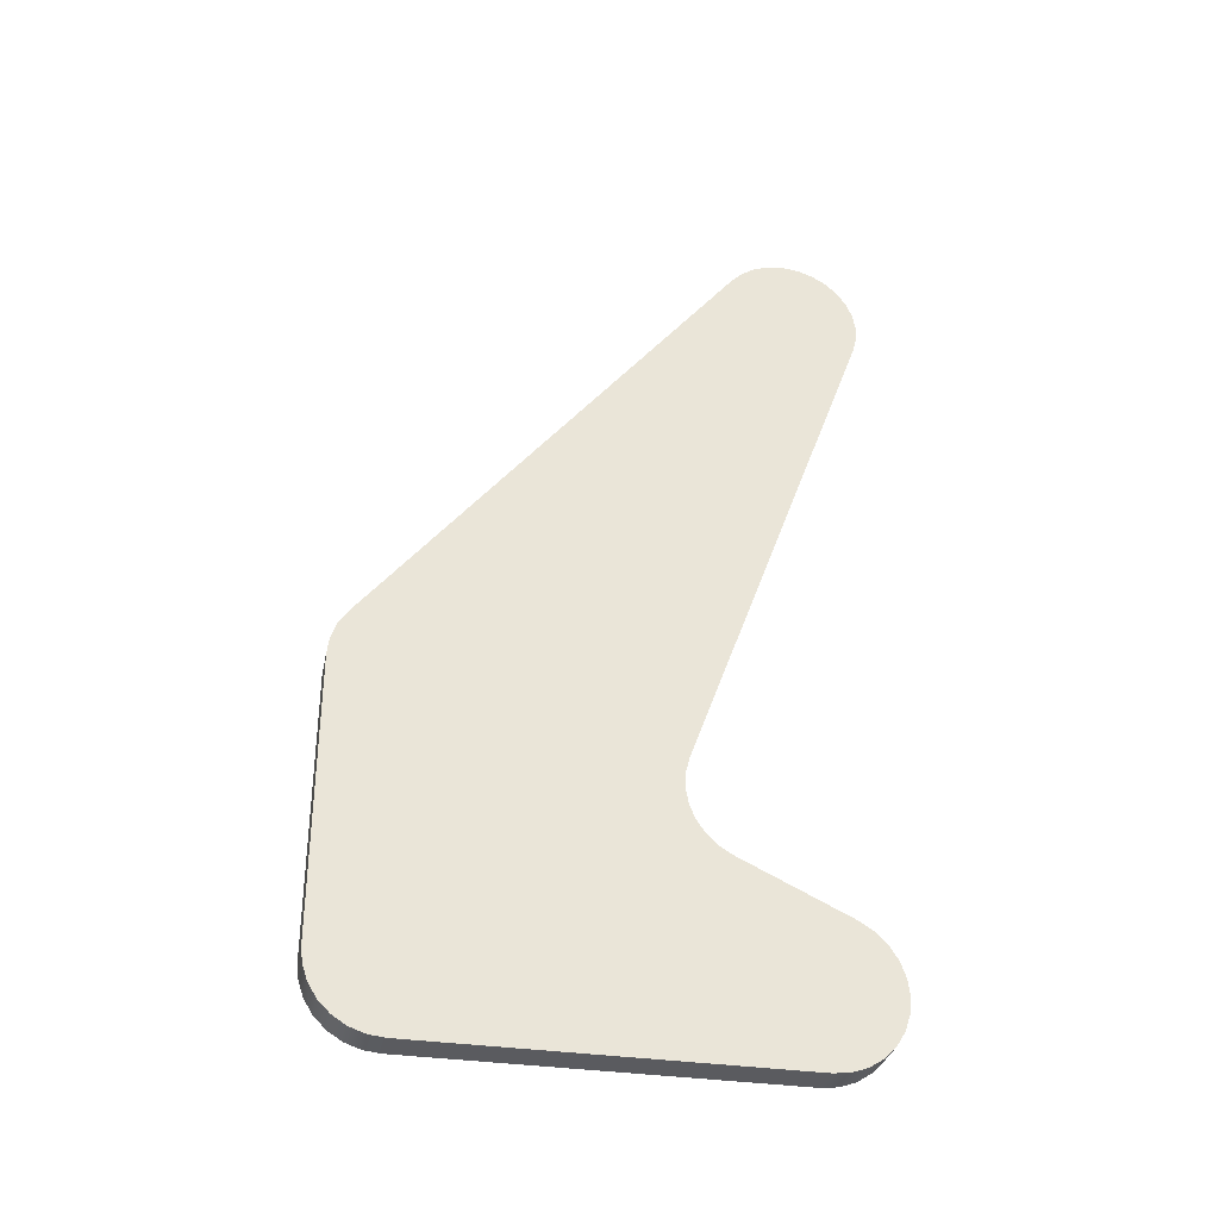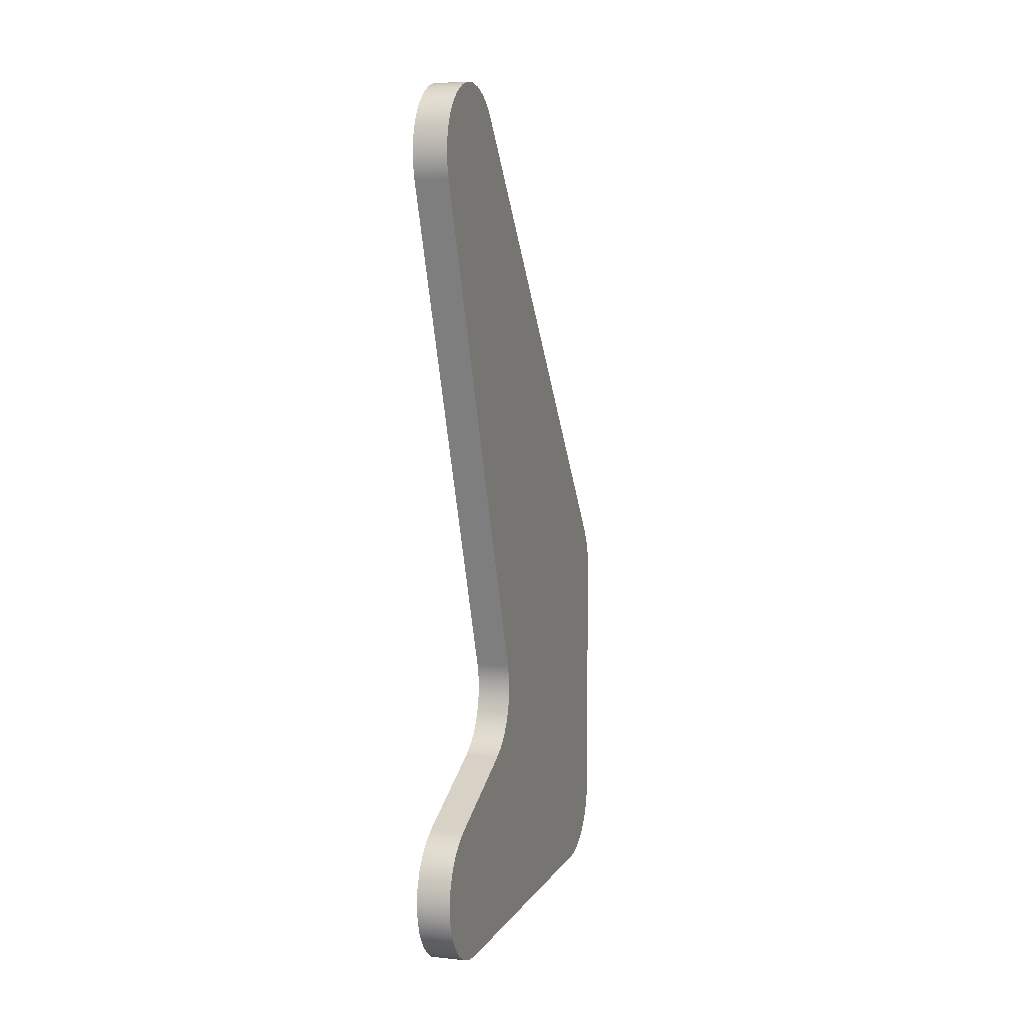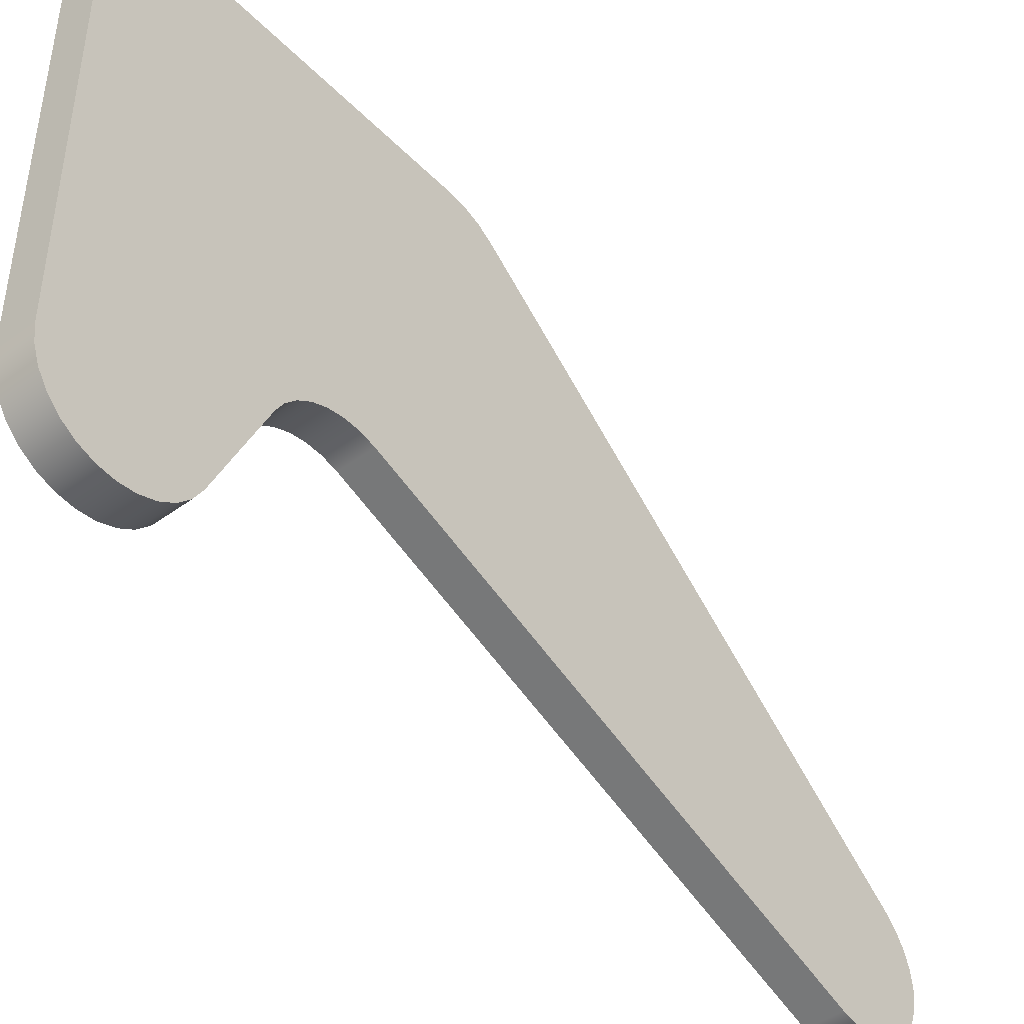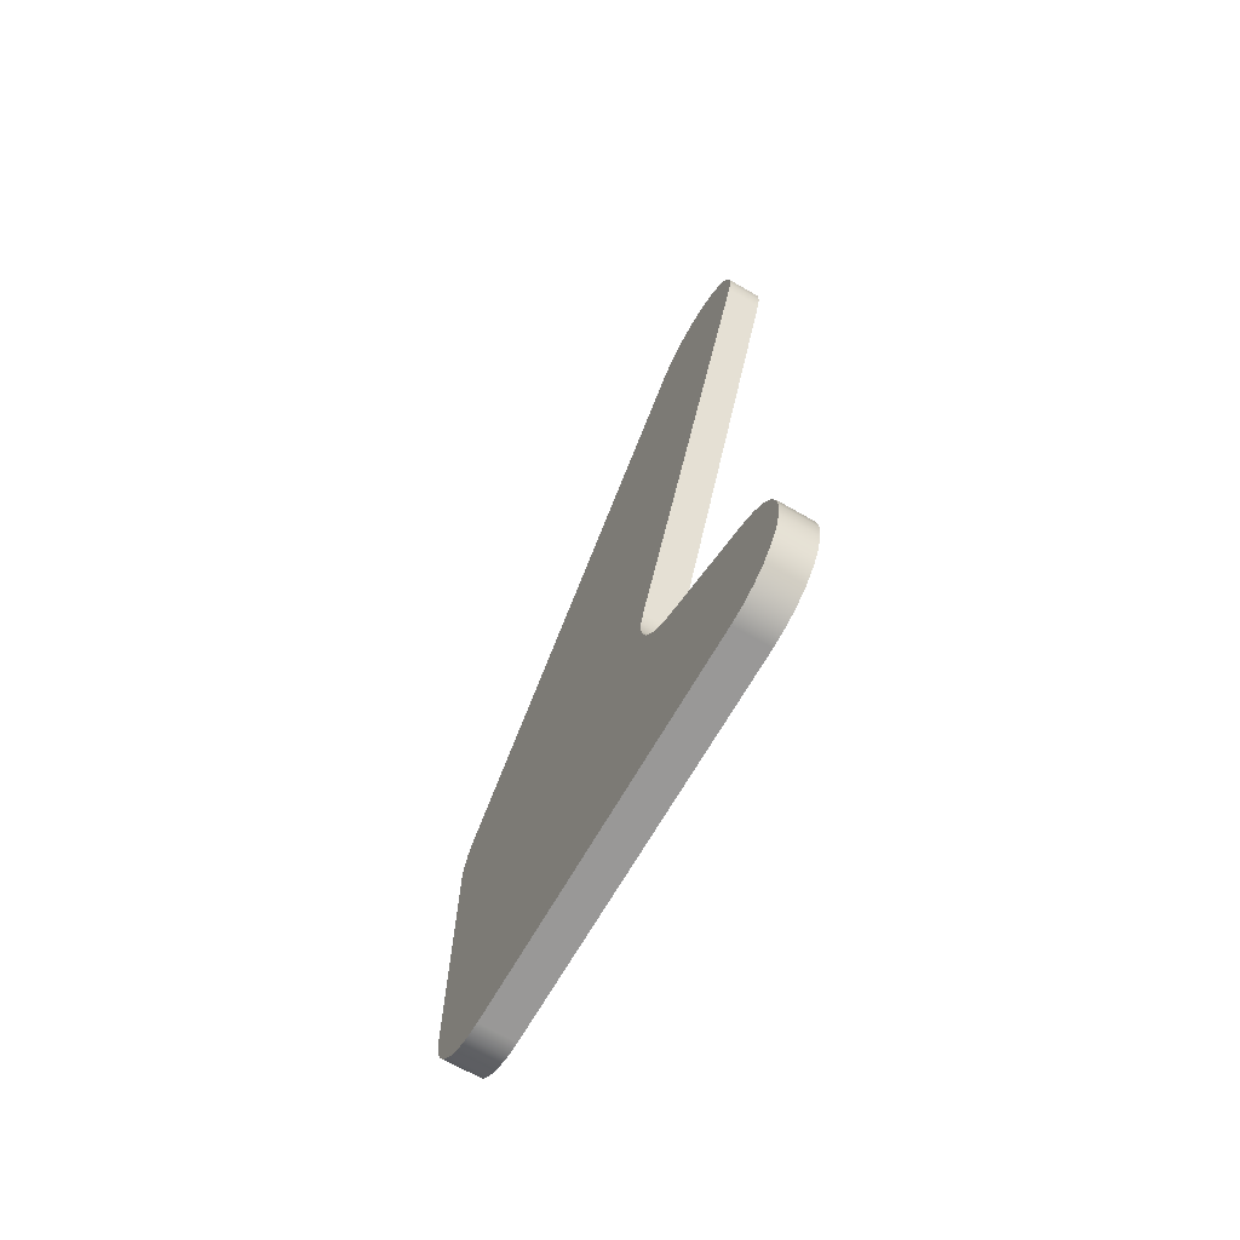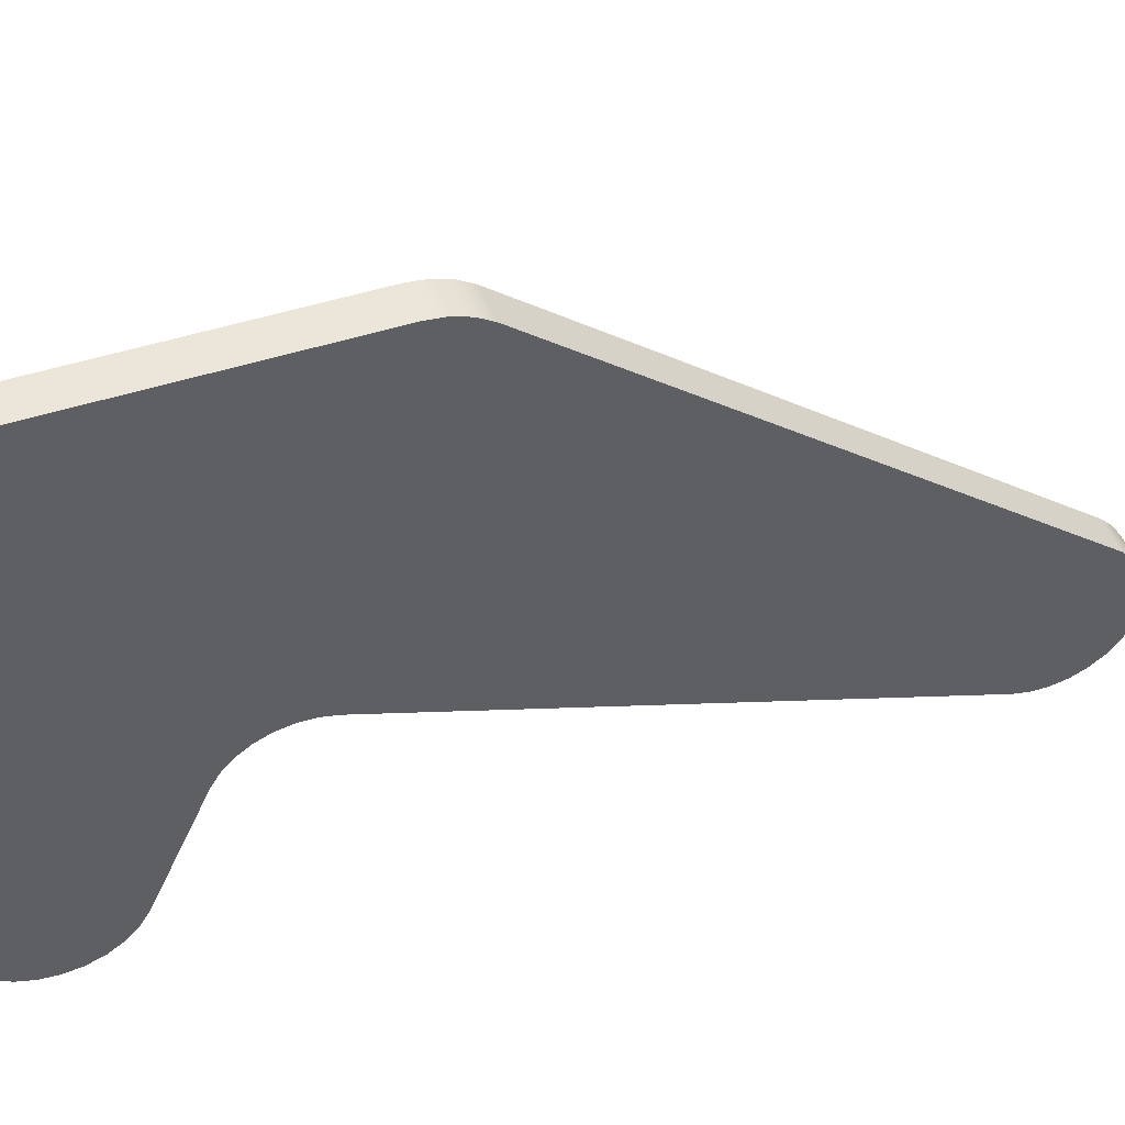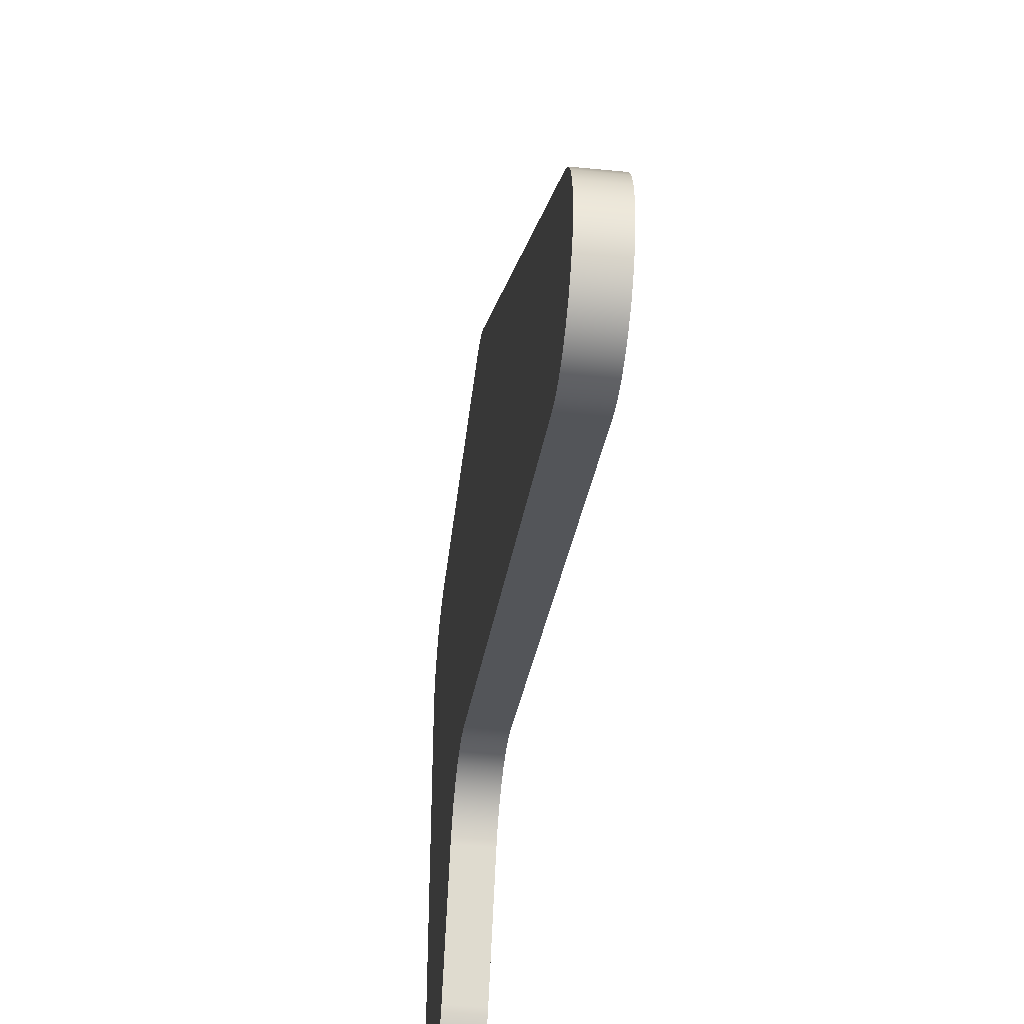
<metadata>
{"format":"obj","ext":"obj","renderer":"f3d","projection":"perspective","resolution":1024,"background":"white","views":[{"elev":-33.1,"azim":77.9,"up":"+Y"},{"elev":5.9,"azim":-162.4,"up":"+Y"},{"elev":-44.2,"azim":40.6,"up":"+Z"},{"elev":-68.7,"azim":150.1,"up":"+Y"},{"elev":47.5,"azim":69.9,"up":"+Z"},{"elev":-44.0,"azim":173.4,"up":"+Z"}]}
</metadata>
<code>
v 0 0 -0.508
v 0 -1.11e-16 -3.048
v 0.2381 0 -3.048
v 0.2381 0 -0.508
v 0 0.508 0
v 0 0.395 -0.01274
v 0 0.2876 -0.05031
v 0 0.1913 -0.1108
v 0 0.1108 -0.1913
v 0 0.05031 -0.2876
v 0 0.01274 -0.395
v 0 0 -0.508
v 0.2381 0 -0.508
v 0.2381 0.01274 -0.395
v 0.2381 0.05031 -0.2876
v 0.2381 0.1108 -0.1913
v 0.2381 0.1913 -0.1108
v 0.2381 0.2876 -0.05031
v 0.2381 0.395 -0.01274
v 0.2381 0.508 0
v 0 2.413 4.718e-16
v 0 0.508 0
v 0.2381 0.508 0
v 0.2381 2.413 4.441e-16
v 0 1.318 -2.515
v 0 1.373 -2.423
v 0 1.447 -2.345
v 0 1.536 -2.284
v 0 1.635 -2.243
v 0 1.741 -2.224
v 0 1.849 -2.227
v 0 1.953 -2.254
v 0.2381 1.953 -2.254
v 0.2381 1.849 -2.227
v 0.2381 1.741 -2.224
v 0.2381 1.635 -2.243
v 0.2381 1.536 -2.284
v 0.2381 1.447 -2.345
v 0.2381 1.373 -2.423
v 0.2381 1.318 -2.515
v 0 2.73 -0.1113
v 0 2.634 -0.05053
v 0 2.526 -0.01279
v 0 2.413 4.718e-16
v 0.2381 2.413 4.441e-16
v 0.2381 2.526 -0.01279
v 0.2381 2.634 -0.05053
v 0.2381 2.73 -0.1113
v 0 0.9682 -3.263
v 0 1.318 -2.515
v 0.2381 1.318 -2.515
v 0.2381 0.9682 -3.263
v 0 1.953 -2.254
v 0 5.413 -3.525
v 0.2381 5.413 -3.525
v 0.2381 1.953 -2.254
v 0 5.413 -3.525
v 0 1.953 -2.254
v 0 1.849 -2.227
v 0 1.741 -2.224
v 0 1.635 -2.243
v 0 1.536 -2.284
v 0 1.447 -2.345
v 0 1.373 -2.423
v 0 1.318 -2.515
v 0 0.9682 -3.263
v 0 0.9085 -3.361
v 0 0.8285 -3.442
v 0 0.7323 -3.504
v 0 0.6248 -3.542
v 0 0.5114 -3.556
v 0 0.3978 -3.544
v 0 0.2898 -3.507
v 0 0.1928 -3.446
v 0 0.1117 -3.366
v 0 0.05073 -3.269
v 0 0.01284 -3.162
v 0 -1.11e-16 -3.048
v 0 0 -0.508
v 0 0.01274 -0.395
v 0 0.05031 -0.2876
v 0 0.1108 -0.1913
v 0 0.1913 -0.1108
v 0 0.2876 -0.05031
v 0 0.395 -0.01274
v 0 0.508 0
v 0 2.413 4.718e-16
v 0 2.526 -0.01279
v 0 2.634 -0.05053
v 0 2.73 -0.1113
v 0 5.905 -2.651
v 0 5.983 -2.729
v 0 6.043 -2.821
v 0 6.081 -2.925
v 0 6.096 -3.033
v 0 6.087 -3.143
v 0 6.055 -3.248
v 0 6.001 -3.344
v 0 5.928 -3.426
v 0 5.838 -3.49
v 0 5.737 -3.534
v 0 5.629 -3.554
v 0 5.519 -3.551
v 0 5.905 -2.651
v 0 2.73 -0.1113
v 0.2381 2.73 -0.1113
v 0.2381 5.905 -2.651
v 0 -1.11e-16 -3.048
v 0 0.01284 -3.162
v 0 0.05073 -3.269
v 0 0.1117 -3.366
v 0 0.1928 -3.446
v 0 0.2898 -3.507
v 0 0.3978 -3.544
v 0 0.5114 -3.556
v 0 0.6248 -3.542
v 0 0.7323 -3.504
v 0 0.8285 -3.442
v 0 0.9085 -3.361
v 0 0.9682 -3.263
v 0.2381 0.9682 -3.263
v 0.2381 0.9085 -3.361
v 0.2381 0.8285 -3.442
v 0.2381 0.7323 -3.504
v 0.2381 0.6248 -3.542
v 0.2381 0.5114 -3.556
v 0.2381 0.3978 -3.544
v 0.2381 0.2898 -3.507
v 0.2381 0.1928 -3.446
v 0.2381 0.1117 -3.366
v 0.2381 0.05073 -3.269
v 0.2381 0.01284 -3.162
v 0.2381 0 -3.048
v 0 5.413 -3.525
v 0 5.519 -3.551
v 0 5.629 -3.554
v 0 5.737 -3.534
v 0 5.838 -3.49
v 0 5.928 -3.426
v 0 6.001 -3.344
v 0 6.055 -3.248
v 0 6.087 -3.143
v 0 6.096 -3.033
v 0 6.081 -2.925
v 0 6.043 -2.821
v 0 5.983 -2.729
v 0 5.905 -2.651
v 0.2381 5.905 -2.651
v 0.2381 5.983 -2.729
v 0.2381 6.043 -2.821
v 0.2381 6.081 -2.925
v 0.2381 6.096 -3.033
v 0.2381 6.087 -3.143
v 0.2381 6.055 -3.248
v 0.2381 6.001 -3.344
v 0.2381 5.928 -3.426
v 0.2381 5.838 -3.49
v 0.2381 5.737 -3.534
v 0.2381 5.629 -3.554
v 0.2381 5.519 -3.551
v 0.2381 5.413 -3.525
v 0.2381 1.953 -2.254
v 0.2381 5.413 -3.525
v 0.2381 5.519 -3.551
v 0.2381 5.629 -3.554
v 0.2381 5.737 -3.534
v 0.2381 5.838 -3.49
v 0.2381 5.928 -3.426
v 0.2381 6.001 -3.344
v 0.2381 6.055 -3.248
v 0.2381 6.087 -3.143
v 0.2381 6.096 -3.033
v 0.2381 6.081 -2.925
v 0.2381 6.043 -2.821
v 0.2381 5.983 -2.729
v 0.2381 5.905 -2.651
v 0.2381 2.73 -0.1113
v 0.2381 2.634 -0.05053
v 0.2381 2.526 -0.01279
v 0.2381 2.413 4.441e-16
v 0.2381 0.508 0
v 0.2381 0.395 -0.01274
v 0.2381 0.2876 -0.05031
v 0.2381 0.1913 -0.1108
v 0.2381 0.1108 -0.1913
v 0.2381 0.05031 -0.2876
v 0.2381 0.01274 -0.395
v 0.2381 0 -0.508
v 0.2381 0 -3.048
v 0.2381 0.01284 -3.162
v 0.2381 0.05073 -3.269
v 0.2381 0.1117 -3.366
v 0.2381 0.1928 -3.446
v 0.2381 0.2898 -3.507
v 0.2381 0.3978 -3.544
v 0.2381 0.5114 -3.556
v 0.2381 0.6248 -3.542
v 0.2381 0.7323 -3.504
v 0.2381 0.8285 -3.442
v 0.2381 0.9085 -3.361
v 0.2381 0.9682 -3.263
v 0.2381 1.318 -2.515
v 0.2381 1.373 -2.423
v 0.2381 1.447 -2.345
v 0.2381 1.536 -2.284
v 0.2381 1.635 -2.243
v 0.2381 1.741 -2.224
v 0.2381 1.849 -2.227
f 1 2 4
f 4 2 3
f 20 5 19
f 19 5 6
f 19 6 18
f 18 6 7
f 18 7 17
f 17 7 8
f 17 8 16
f 16 8 9
f 16 9 15
f 15 9 10
f 15 10 14
f 14 10 11
f 14 11 13
f 13 11 12
f 21 22 24
f 24 22 23
f 40 25 39
f 39 25 26
f 39 26 38
f 38 26 27
f 38 27 37
f 37 27 28
f 37 28 36
f 36 28 29
f 36 29 35
f 35 29 30
f 35 30 34
f 34 30 31
f 34 31 33
f 33 31 32
f 48 41 47
f 47 41 42
f 47 42 46
f 46 42 43
f 46 43 45
f 45 43 44
f 49 50 52
f 52 50 51
f 53 54 56
f 56 54 55
f 58 91 57
f 57 91 92
f 57 92 93
f 91 58 90
f 90 58 59
f 90 59 60
f 90 60 80
f 80 60 61
f 80 61 62
f 62 63 80
f 80 63 64
f 80 64 77
f 77 64 65
f 77 65 66
f 77 66 76
f 76 66 67
f 76 67 75
f 75 67 68
f 75 68 74
f 74 68 69
f 74 69 73
f 73 69 70
f 73 70 72
f 72 70 71
f 77 78 80
f 80 78 79
f 81 86 80
f 80 86 87
f 80 87 90
f 90 87 89
f 89 87 88
f 81 82 86
f 86 82 83
f 86 83 84
f 84 85 86
f 93 94 57
f 57 94 95
f 57 95 96
f 96 97 57
f 57 97 98
f 57 98 99
f 99 100 57
f 57 100 101
f 57 101 103
f 103 101 102
f 104 105 107
f 107 105 106
f 133 108 132
f 132 108 109
f 132 109 131
f 131 109 110
f 131 110 130
f 130 110 111
f 130 111 129
f 129 111 112
f 129 112 128
f 128 112 113
f 128 113 127
f 127 113 114
f 127 114 126
f 126 114 115
f 126 115 125
f 125 115 116
f 125 116 124
f 124 116 117
f 124 117 123
f 123 117 118
f 123 118 122
f 122 118 119
f 122 119 121
f 121 119 120
f 161 134 160
f 160 134 135
f 160 135 136
f 160 136 159
f 159 136 137
f 159 137 158
f 158 137 138
f 158 138 157
f 157 138 139
f 157 139 156
f 156 139 140
f 156 140 155
f 155 140 141
f 155 141 154
f 154 141 142
f 154 142 153
f 153 142 143
f 153 143 152
f 152 143 144
f 152 144 151
f 151 144 145
f 151 145 150
f 150 145 146
f 150 146 149
f 149 146 148
f 148 146 147
f 163 176 162
f 162 176 177
f 162 177 208
f 208 177 207
f 207 177 187
f 207 187 206
f 206 187 205
f 205 187 204
f 204 187 203
f 203 187 190
f 203 190 202
f 202 190 201
f 201 190 191
f 201 191 200
f 200 191 192
f 200 192 199
f 199 192 193
f 199 193 198
f 198 193 194
f 198 194 197
f 197 194 195
f 197 195 196
f 164 166 163
f 163 166 167
f 163 167 168
f 164 165 166
f 168 169 163
f 163 169 170
f 163 170 171
f 171 172 163
f 163 172 173
f 163 173 174
f 174 175 163
f 163 175 176
f 187 177 180
f 180 177 178
f 180 178 179
f 180 181 187
f 187 181 186
f 186 181 185
f 185 181 184
f 184 181 183
f 183 181 182
f 188 189 187
f 187 189 190

</code>
